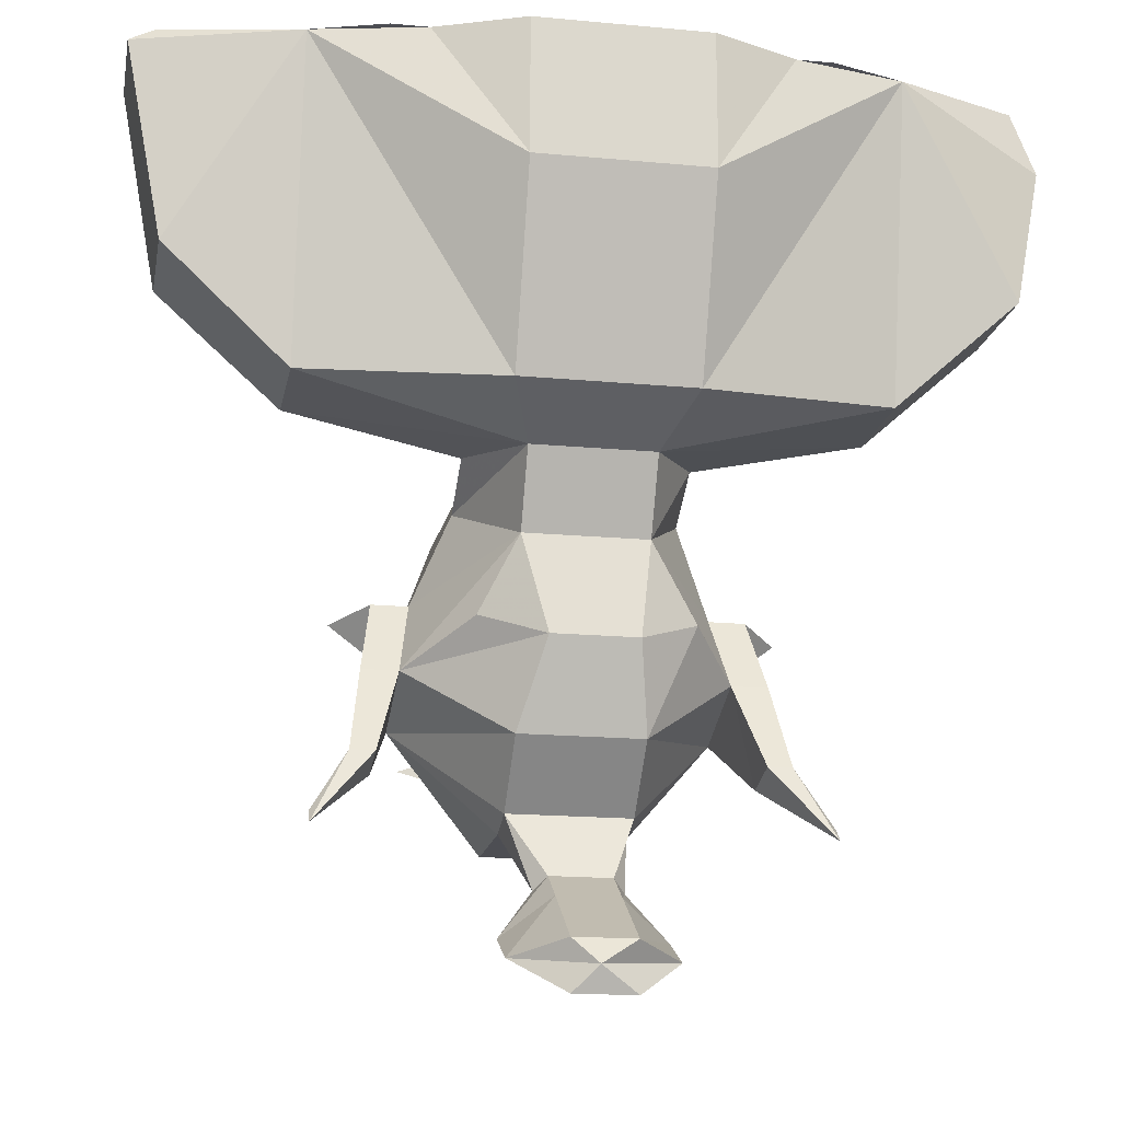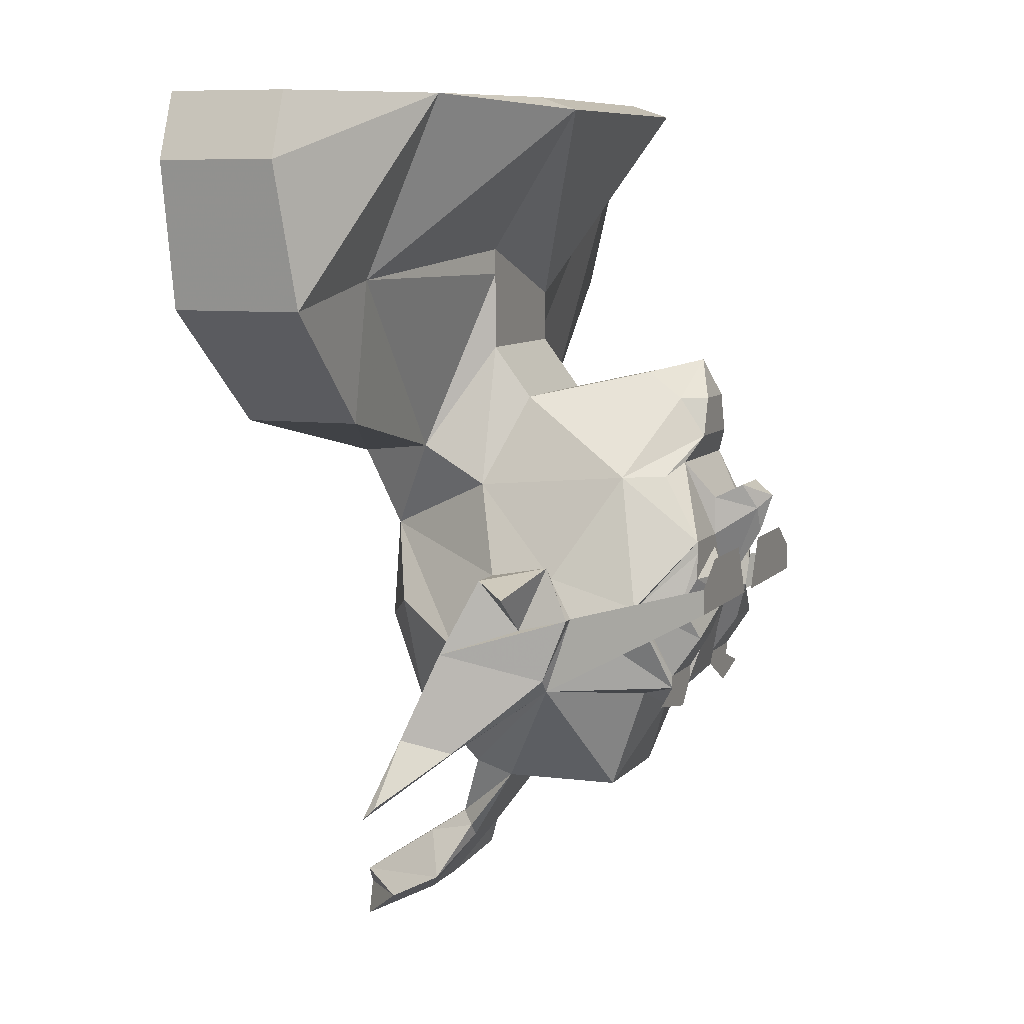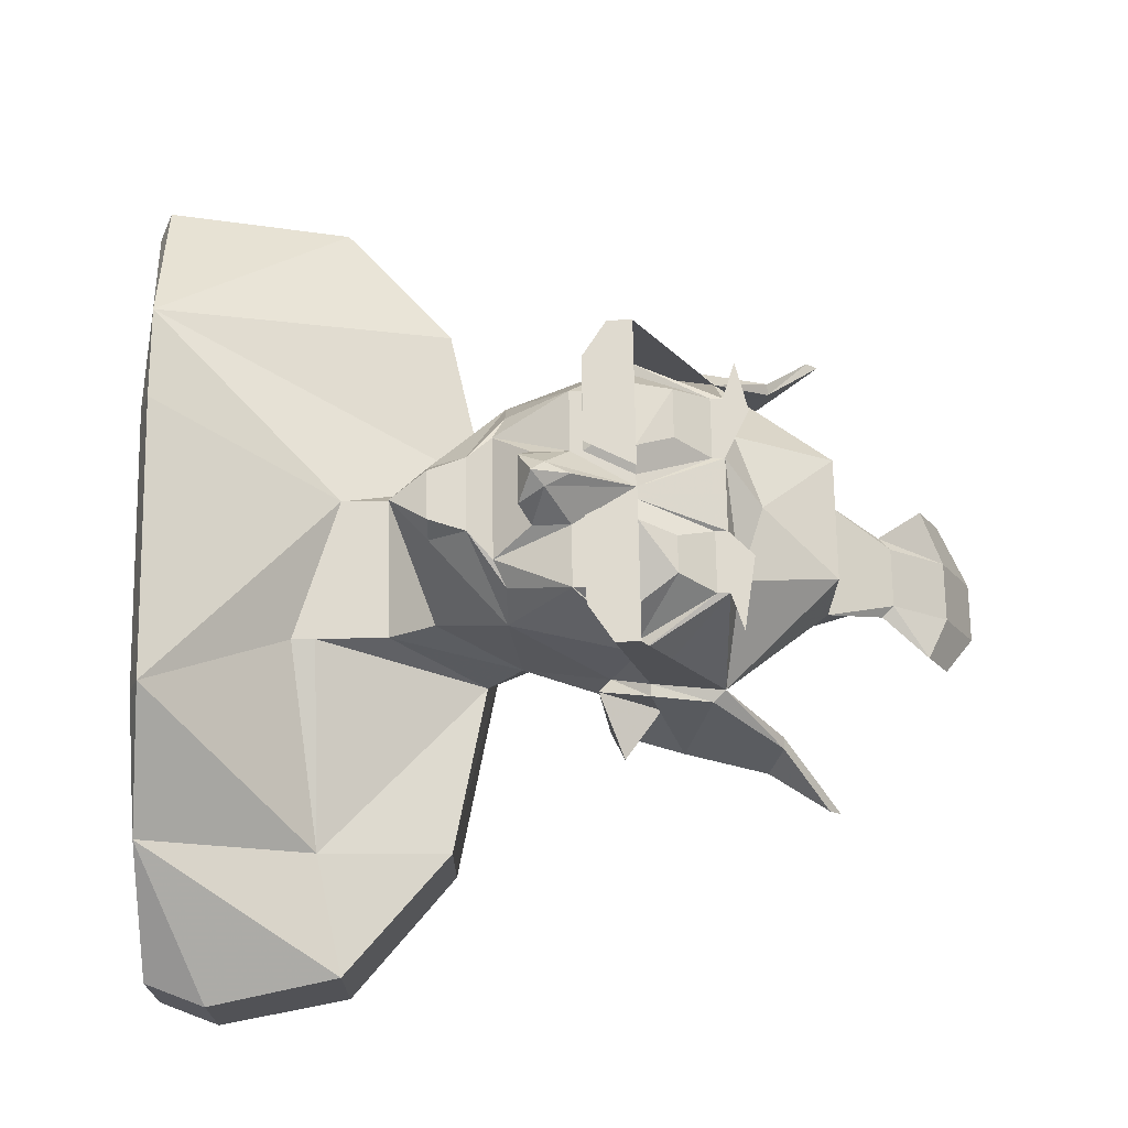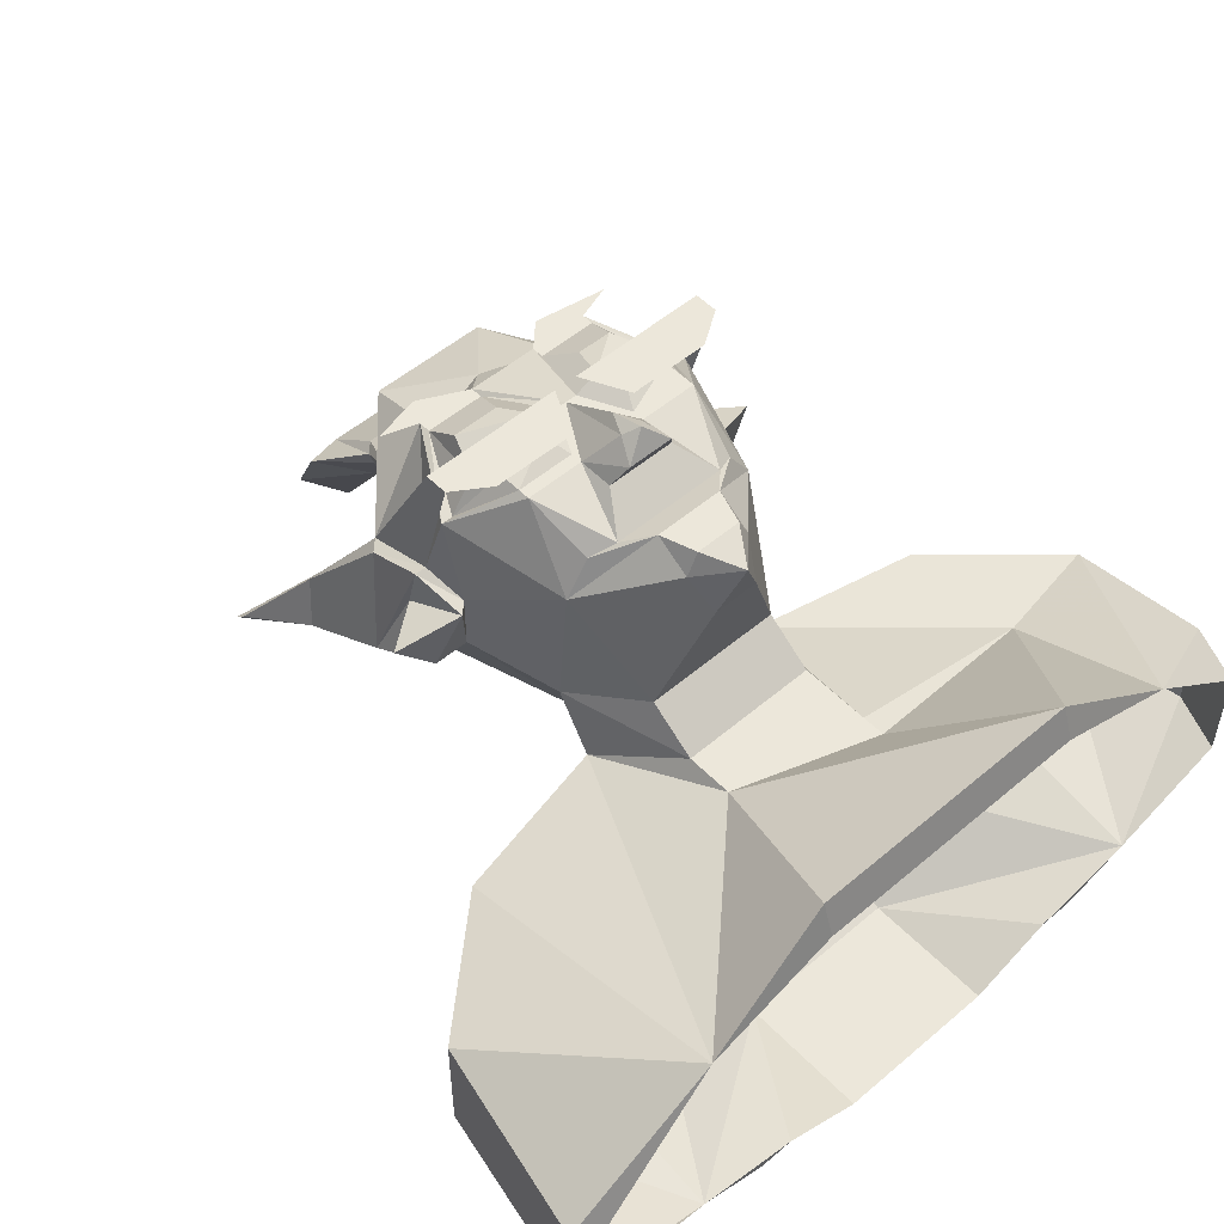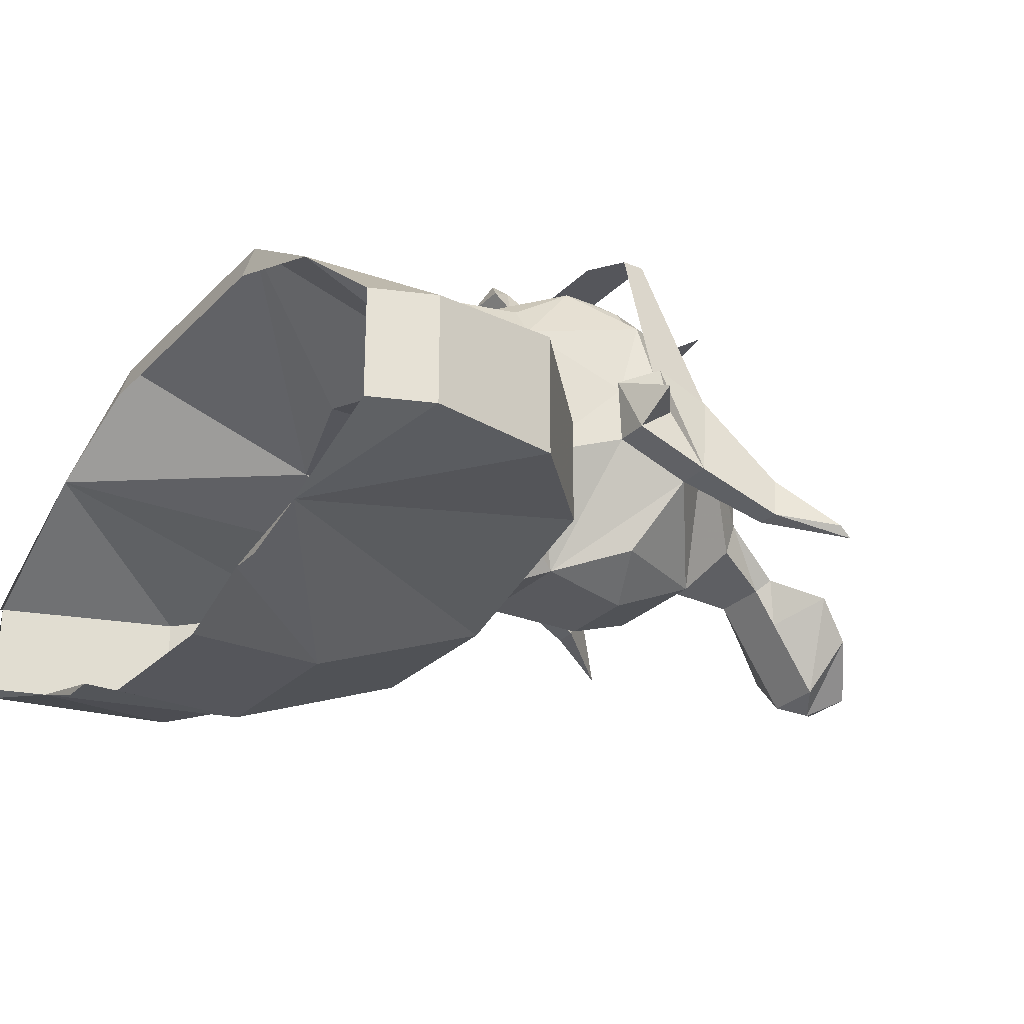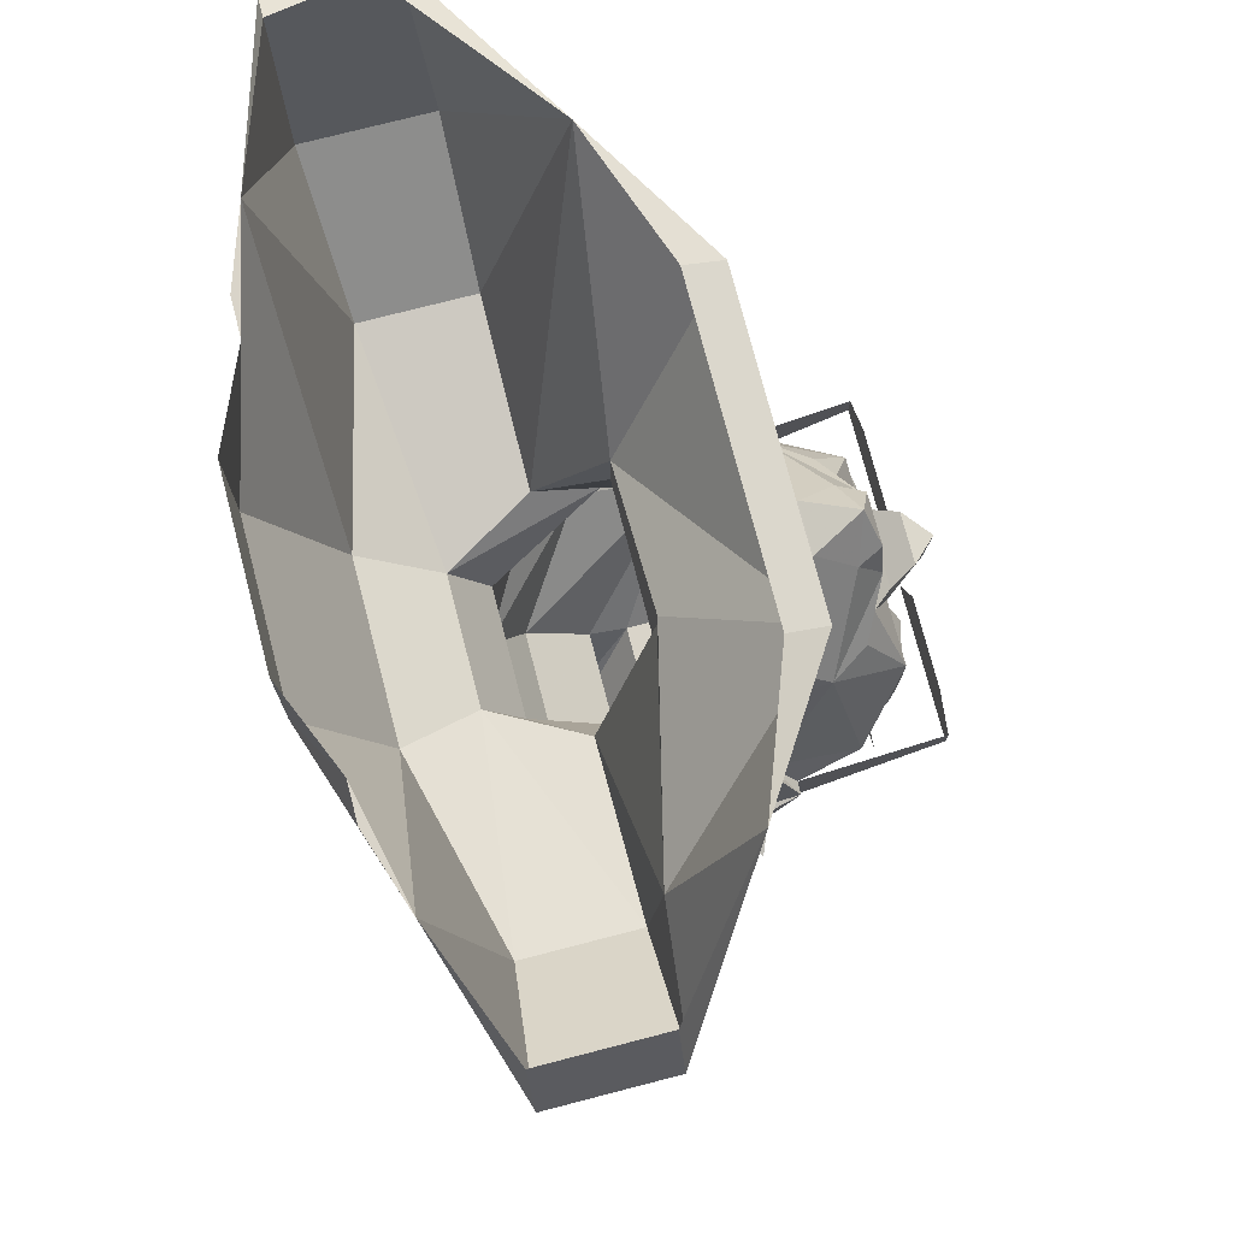
<metadata>
{"format":"obj","ext":"obj","renderer":"f3d","projection":"perspective","resolution":1024,"background":"white","views":[{"elev":-17.3,"azim":169.5,"up":"+Y"},{"elev":7.4,"azim":-69.4,"up":"+Y"},{"elev":70.7,"azim":-91.0,"up":"+Z"},{"elev":52.0,"azim":137.5,"up":"+Z"},{"elev":-26.3,"azim":-123.2,"up":"+Z"},{"elev":74.9,"azim":-104.5,"up":"+Y"}]}
</metadata>
<code>
v 0.1797 -0.8984 0.08594
v 0.2578 -1.023 0.03125
v 0.2812 -0.8984 0.02344
v 0.2656 -0.8906 0.01562
v 0.2578 -1.023 -0.04688
v 0.2812 -0.8984 -0.04688
v 0.2656 -0.8906 -0.04688
v 0.1797 -0.8984 -0.07812
v 0.1797 -1.094 -0.03906
v 0.05469 -1.102 -0.07031
v 0.05469 -0.9844 -0.1172
v 0.1094 -0.8984 -0.09375
v 0.1328 -0.8984 -0.09375
v 0.1797 -1.094 0.03125
v -0.09375 -0.8984 0.1172
v 0.09375 -0.9062 0.1406
v 0.09375 -0.8984 0.1172
v 0.04688 -1.023 0.07031
v 0.07031 -1.117 0.03125
v 0.03906 -1.125 -0.02344
v -0.05469 -1.102 -0.07031
v -0.05469 -0.9844 -0.1172
v 0.05469 -0.8984 -0.1172
v -0.09375 -0.9062 0.1406
v -0.04688 -0.9922 0.07031
v -0.04688 -1.008 0.07031
v -0.04688 -1.055 0.07031
v 0.04688 -1.055 0.07031
v 0.07031 -1.141 0.07031
v 0.03906 -1.172 0
v -0.03906 -1.125 -0.02344
v -0.1797 -1.094 -0.03906
v -0.1797 -0.8984 -0.07812
v -0.1094 -0.8984 -0.09375
v -0.05469 -0.8984 -0.1172
v -0.07031 -1.117 0.03125
v -0.1797 -1.008 0.03906
v -0.1797 -1.094 0.03125
v -0.03906 -1.172 0
v -0.07031 -1.141 0.07031
v -0.04688 -1.086 0.09375
v 0.04688 -1.086 0.09375
v 0.07031 -1.133 0.1641
v 0.09375 -1.195 0.125
v 0.09375 -1.195 0.08594
v 0.1016 -1.242 0.0625
v 0.0625 -1.219 0.01562
v 0.02344 -1.234 -0.007812
v -0.2578 -1.023 -0.04688
v -0.2578 -1.023 0.03125
v -0.2734 -0.9375 -0.04688
v -0.2578 -0.8984 -0.04688
v -0.2578 -0.8984 0.02344
v -0.2734 -0.9375 0.02344
v -0.1797 -0.8984 0.08594
v -0.1328 -0.8984 -0.09375
v 0.05469 -1.281 0.1953
v 0.08594 -1.273 0.1953
v 0.0625 -1.266 0.1953
v 0.02344 -1.266 0.1953
v 0.0625 -1.258 0.1953
v 0.02344 -1.258 0.1953
v 0 -1.211 0.2109
v -0.02344 -1.266 0.1953
v -0.04688 -1.273 0.1719
v 0 -1.289 0.1719
v 0.04688 -1.273 0.1719
v 0.1016 -1.266 0.125
v 0.1016 -1.219 0.1406
v 0.09375 -1.211 0.1797
v 0.08594 -1.211 0.1797
v 0.07031 -1.211 0.2031
v 0.0625 -1.234 0.2109
v 0.03125 -1.234 0.2109
v 0.007812 -1.211 0.2109
v 0.02344 -1.172 0.2109
v 0.007812 -1.156 0.2344
v 0 -1.172 0.2344
v -0.007812 -1.156 0.2344
v -0.02344 -1.172 0.2109
v -0.02344 -1.18 0.2109
v -0.007812 -1.211 0.2109
v -0.02344 -1.258 0.1953
v -0.0625 -1.266 0.1953
v -0.08594 -1.273 0.1953
v -0.03906 -1.281 0.1953
v -0.03906 -1.336 0.07812
v -0.03125 -1.375 0.04688
v -0.02344 -1.383 0.04688
v 0.03906 -1.336 0.07812
v 0.03906 -1.336 0.1484
v -0.03906 -1.336 0.1484
v -0.1016 -1.266 0.125
v -0.03906 -1.328 0.05469
v -0.02344 -1.367 0.03906
v -0.02344 -1.383 0.01562
v -0.05469 -1.406 0.03125
v -0.02344 -1.422 0.01562
v 0.01562 -1.383 0.04688
v 0.02344 -1.375 0.04688
v 0.03906 -1.328 0.05469
v -0.1016 -1.219 0.1406
v -0.1094 -1.258 0.125
v -0.125 -1.305 0.07031
v -0.1172 -1.305 0.07031
v -0.1016 -1.242 0.0625
v -0.03906 -1.289 0.01562
v 0.01562 -1.367 0.03906
v 0.01562 -1.383 0.01562
v -0.02344 -1.414 -0.03125
v -0.05469 -1.422 0
v -0.02344 -1.445 -0.03125
v 0.01562 -1.422 0.01562
v 0.04688 -1.406 0.03125
v 0.04688 -1.422 0
v 0.01562 -1.414 -0.03125
v 0 -1.43 -0.03906
v 0.01562 -1.445 -0.03125
v 0.02344 -1.211 0.2188
v 0.0625 -1.195 0.2109
v 0.03125 -1.195 0.2188
v 0.02344 -1.18 0.2109
v 0.0625 -1.18 0.2109
v 0.0625 -1.172 0.2109
v 0.05469 -1.133 0.1875
v 0.03906 -1.125 0.1953
v 0.02344 -1.148 0.2109
v 0.01562 -1.141 0.2266
v 0 -1.148 0.2422
v -0.01562 -1.141 0.2266
v -0.02344 -1.148 0.2109
v -0.03906 -1.125 0.1953
v -0.0625 -1.172 0.2109
v -0.0625 -1.18 0.2109
v -0.0625 -1.195 0.2109
v -0.03125 -1.195 0.2188
v -0.02344 -1.211 0.2188
v -0.03125 -1.234 0.2109
v -0.0625 -1.258 0.1953
v -0.09375 -1.211 0.1797
v -0.09375 -1.195 0.125
v -0.1094 -1.219 0.1406
v -0.125 -1.242 0.0625
v -0.1328 -1.297 0.03906
v -0.1562 -1.336 0.03125
v -0.1562 -1.344 0.02344
v -0.1172 -1.297 0.03906
v -0.1172 -1.195 0.08594
v -0.09375 -1.195 0.08594
v -0.07031 -1.219 0.01562
v -0.03125 -1.234 -0.007812
v 0.03906 -1.289 0.01562
v 0.1172 -1.305 0.07031
v 0.125 -1.305 0.07031
v 0.1094 -1.258 0.125
v 0.1016 -1.195 0.2266
v 0.1016 -1.211 0.2266
v -0.07031 -1.211 0.2031
v -0.05469 -1.234 0.2109
v -0.08594 -1.211 0.1797
v 0.02344 -1.109 0.2031
v -0.02344 -1.109 0.2031
v -0.05469 -1.133 0.1875
v -0.07031 -1.133 0.1641
v -0.1016 -1.188 0.125
v -0.1094 -1.227 0.1094
v -0.1406 -1.203 0.1094
v 0 -1.062 0.1953
v -0.02344 -1.086 0.1875
v -0.01562 -1.086 0.2031
v 0.01562 -1.086 0.2031
v 0.02344 -1.086 0.1875
v 0.01562 -1.07 0.1641
v -0.01562 -1.07 0.1641
v 0.1562 -1.336 0.03125
v 0.1328 -1.297 0.03906
v 0.125 -1.242 0.0625
v 0.1094 -1.219 0.1406
v 0.1016 -1.188 0.125
v 0.1172 -1.195 0.08594
v 0.1094 -1.227 0.1094
v 0.1406 -1.203 0.1094
v 0.1172 -1.297 0.03906
v 0.1562 -1.344 0.02344
v -0.07812 -1.18 0.2266
v -0.1016 -1.195 0.2266
v -0.1016 -1.211 0.2266
v -0.007812 -1.211 0.2266
v -0.02344 -1.18 0.2266
v 0.07812 -1.18 0.2266
v 0.02344 -1.211 0.2266
v 0.02344 -1.18 0.2266
v 0.007812 -1.211 0.2266
f 1 2 3
f 1 3 4
f 2 5 6
f 2 6 3
f 3 6 7
f 7 6 8
f 8 6 5
f 8 5 9
f 8 9 10
f 8 10 11
f 8 11 12
f 8 12 13
f 2 1 14
f 2 14 9
f 2 9 5
f 15 16 17
f 17 16 1
f 1 16 18
f 1 18 19
f 1 19 14
f 14 19 20
f 14 20 9
f 9 20 10
f 10 20 21
f 10 21 11
f 11 21 22
f 11 22 23
f 11 23 12
f 16 24 18
f 18 24 25
f 18 25 26
f 18 26 27
f 18 27 28
f 18 28 19
f 19 28 29
f 19 29 20
f 20 29 30
f 20 30 31
f 20 31 21
f 21 31 32
f 21 32 33
f 21 33 22
f 22 33 34
f 22 34 35
f 22 35 23
f 36 27 26
f 36 26 37
f 36 37 38
f 36 38 31
f 36 31 39
f 36 39 40
f 36 40 27
f 27 40 41
f 27 41 28
f 28 41 42
f 28 42 29
f 29 42 43
f 29 43 44
f 29 44 45
f 29 45 30
f 30 45 46
f 30 46 47
f 30 47 48
f 30 48 39
f 30 39 31
f 49 33 32
f 49 32 50
f 49 50 51
f 49 51 33
f 33 51 52
f 52 51 53
f 53 51 54
f 53 54 55
f 55 54 50
f 55 50 37
f 55 37 24
f 55 24 15
f 15 24 16
f 50 38 37
f 38 50 32
f 38 32 31
f 24 37 25
f 25 37 26
f 51 50 54
f 33 56 34
f 57 58 59
f 57 59 60
f 60 59 61
f 60 61 62
f 60 62 63
f 60 63 64
f 60 64 65
f 60 65 66
f 60 66 67
f 60 67 59
f 59 67 68
f 59 68 69
f 59 69 70
f 59 70 61
f 61 70 71
f 61 71 72
f 61 72 73
f 61 73 62
f 62 73 74
f 62 74 75
f 62 75 63
f 63 75 76
f 63 76 77
f 63 77 78
f 63 78 79
f 63 79 80
f 63 80 81
f 63 81 82
f 63 82 64
f 64 82 83
f 64 83 84
f 64 84 85
f 64 85 86
f 87 88 89
f 87 89 90
f 87 90 91
f 87 91 92
f 87 92 93
f 87 93 94
f 87 94 95
f 87 95 88
f 88 95 96
f 88 96 97
f 88 97 89
f 89 97 98
f 89 98 99
f 89 99 90
f 90 99 100
f 90 100 101
f 90 101 68
f 90 68 91
f 91 68 67
f 91 67 66
f 91 66 92
f 92 66 65
f 92 65 93
f 93 65 84
f 93 84 102
f 93 102 103
f 93 103 104
f 93 104 105
f 93 105 106
f 93 106 107
f 93 107 94
f 94 107 101
f 94 101 108
f 94 108 95
f 95 108 96
f 96 108 109
f 96 109 110
f 96 110 97
f 97 110 111
f 97 111 98
f 98 111 112
f 98 112 113
f 98 113 99
f 99 113 100
f 100 113 114
f 100 114 108
f 100 108 101
f 108 114 109
f 109 114 115
f 109 115 116
f 109 116 110
f 110 116 117
f 110 117 111
f 111 117 112
f 112 117 118
f 112 118 113
f 113 118 114
f 114 118 115
f 115 118 117
f 115 117 116
f 119 73 72
f 119 72 120
f 119 120 121
f 119 121 122
f 119 122 75
f 119 75 74
f 119 74 73
f 121 120 123
f 121 123 122
f 122 123 124
f 122 124 76
f 122 76 75
f 120 72 71
f 120 71 123
f 123 71 70
f 123 70 124
f 124 70 43
f 124 43 125
f 124 125 126
f 124 126 76
f 76 126 127
f 76 127 128
f 76 128 77
f 77 128 129
f 77 129 78
f 78 129 79
f 79 129 130
f 79 130 131
f 79 131 80
f 80 131 132
f 80 132 133
f 80 133 134
f 80 134 81
f 81 134 135
f 81 135 136
f 81 136 137
f 81 137 82
f 82 137 83
f 83 137 138
f 83 138 139
f 83 139 84
f 84 139 140
f 84 140 102
f 102 140 141
f 102 141 142
f 102 142 103
f 103 142 143
f 103 143 144
f 103 144 104
f 104 144 145
f 104 145 105
f 105 145 146
f 105 146 147
f 105 147 106
f 106 147 144
f 106 144 143
f 106 143 148
f 106 148 149
f 106 149 39
f 106 39 150
f 106 150 107
f 107 150 151
f 107 151 152
f 107 152 101
f 101 152 68
f 68 152 46
f 68 46 153
f 68 153 154
f 68 154 155
f 68 155 69
f 68 69 156
f 68 156 157
f 68 157 69
f 69 157 156
f 158 159 137
f 158 137 135
f 158 135 134
f 158 134 160
f 158 160 159
f 159 160 139
f 159 139 138
f 159 138 137
f 137 136 135
f 160 134 133
f 160 133 140
f 160 140 139
f 132 126 161
f 132 161 162
f 132 162 163
f 132 163 133
f 133 163 164
f 133 164 140
f 140 164 141
f 141 164 40
f 141 40 149
f 141 149 165
f 141 165 142
f 142 165 166
f 142 166 143
f 143 166 148
f 148 166 167
f 148 167 165
f 148 165 149
f 168 169 170
f 168 170 171
f 168 171 172
f 168 172 173
f 168 173 174
f 168 174 169
f 169 174 164
f 169 164 162
f 169 162 170
f 170 162 171
f 171 162 161
f 171 161 172
f 172 161 43
f 172 43 173
f 173 43 42
f 173 42 174
f 174 42 41
f 174 41 164
f 164 41 40
f 132 131 127
f 132 127 126
f 153 175 154
f 154 175 176
f 154 176 155
f 155 176 177
f 155 177 178
f 155 178 69
f 69 178 44
f 69 44 70
f 70 44 43
f 179 180 45
f 179 45 44
f 179 44 178
f 179 178 181
f 179 181 182
f 179 182 180
f 180 182 181
f 180 181 177
f 180 177 46
f 180 46 45
f 177 176 46
f 46 176 183
f 46 183 153
f 153 183 184
f 153 184 175
f 175 184 176
f 176 184 183
f 177 181 178
f 129 128 130
f 130 128 131
f 131 128 127
f 65 64 84
f 40 39 149
f 162 164 163
f 144 146 145
f 146 144 147
f 161 125 43
f 125 161 126
f 166 165 167
f 46 152 48
f 46 48 47
f 152 151 48
f 48 151 39
f 39 151 150
f 185 186 187
f 185 187 188
f 185 188 189
f 190 157 156
f 157 190 191
f 191 190 192
f 191 192 193
f 102 93 187
f 102 187 186
f 102 186 93
f 93 186 187

</code>
